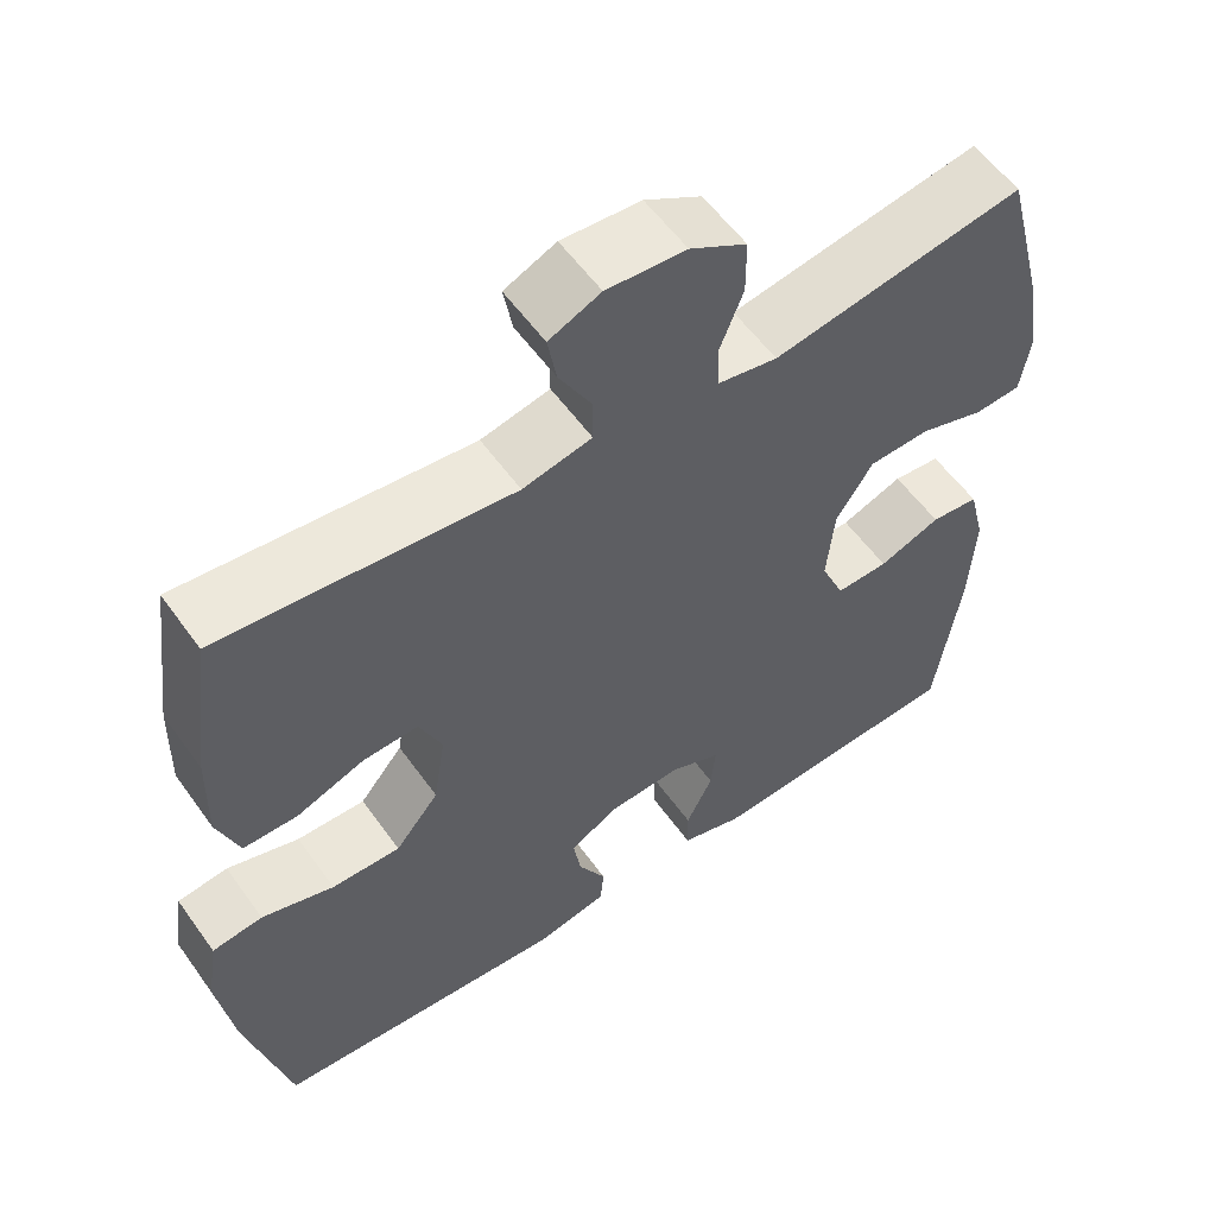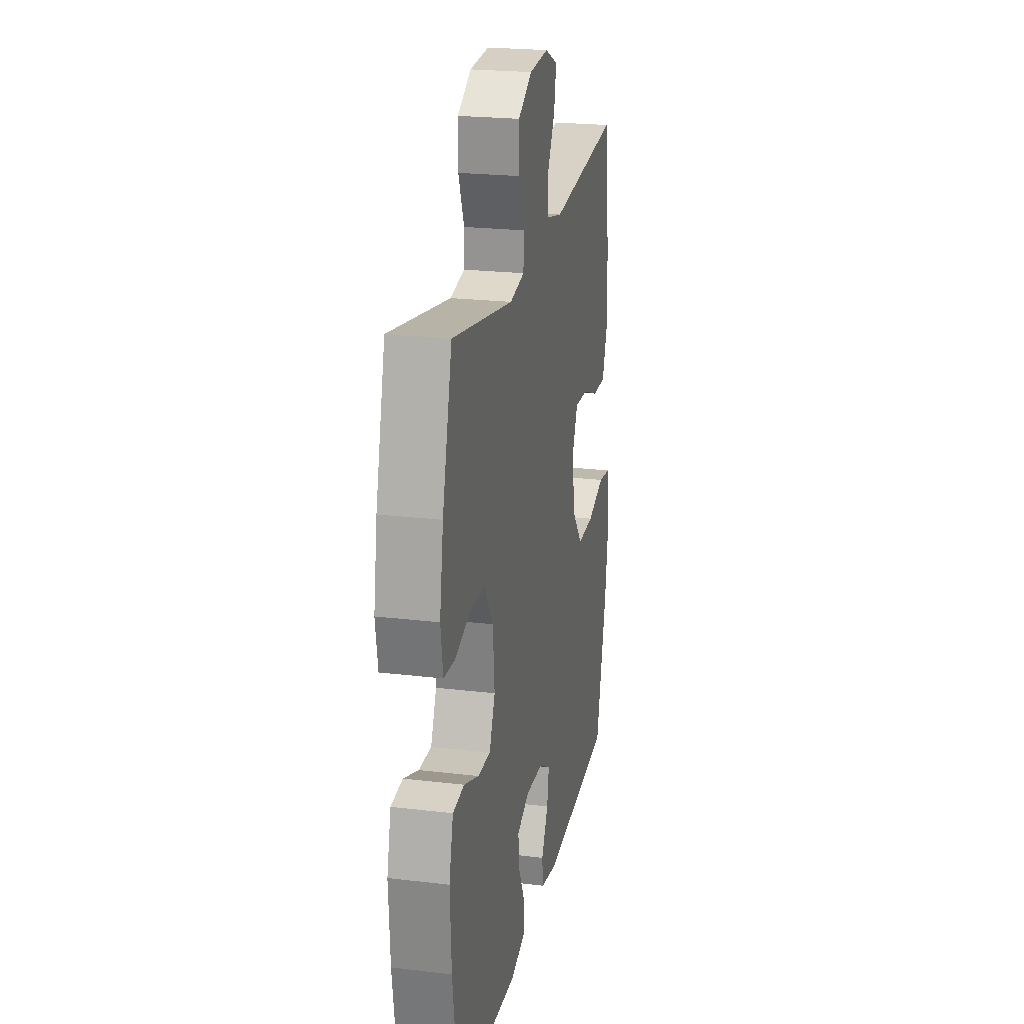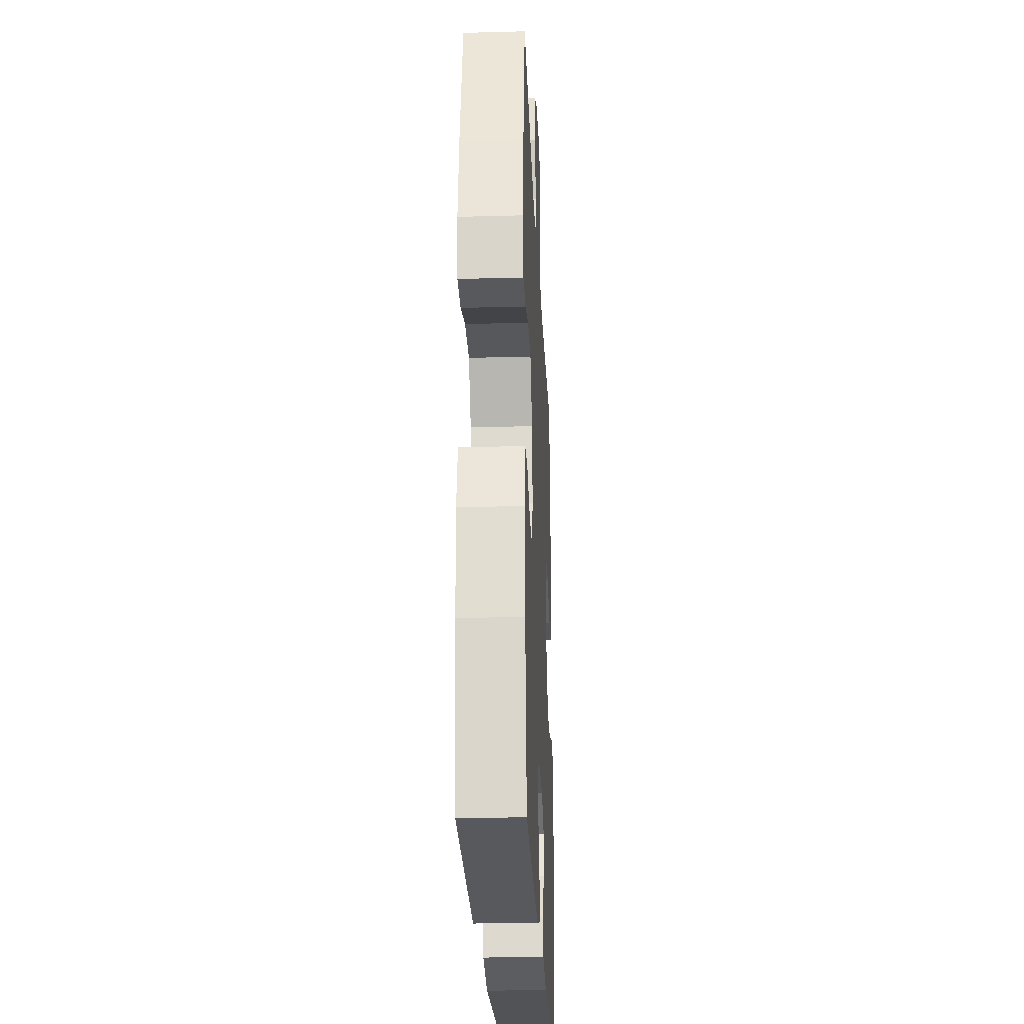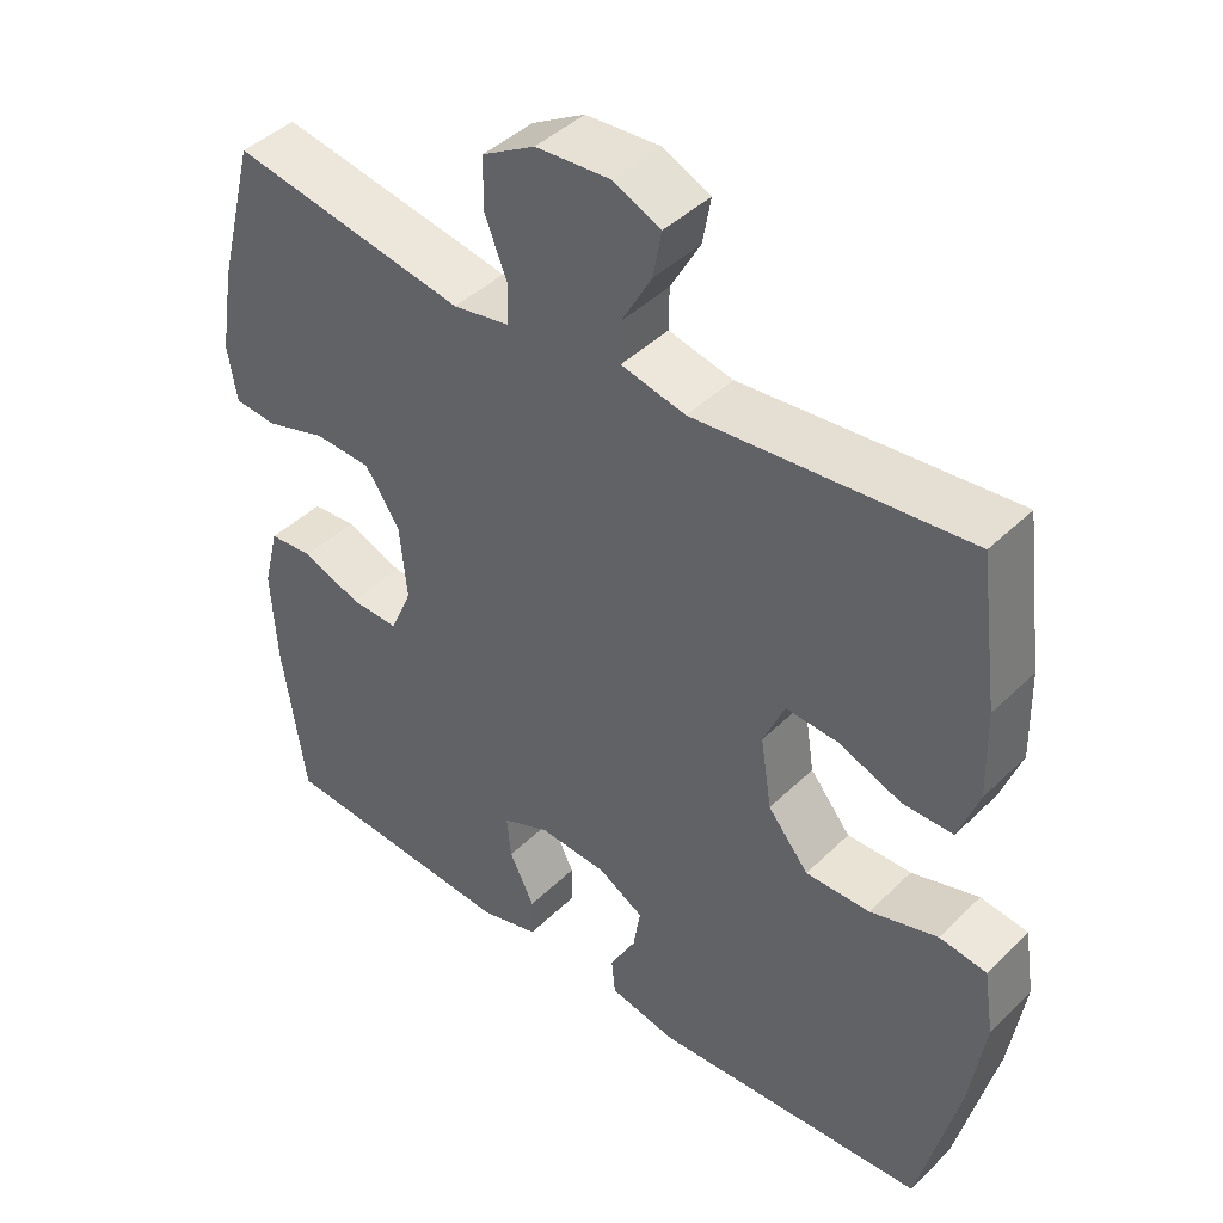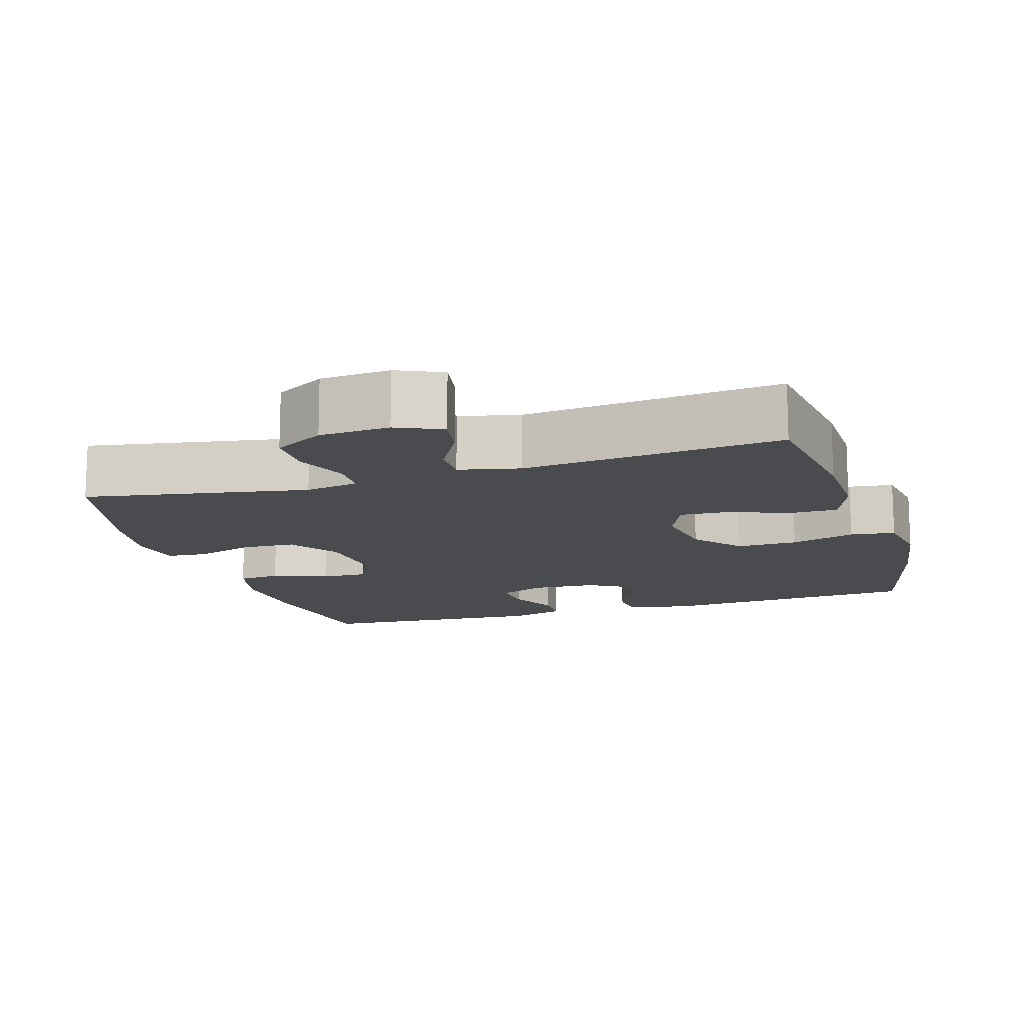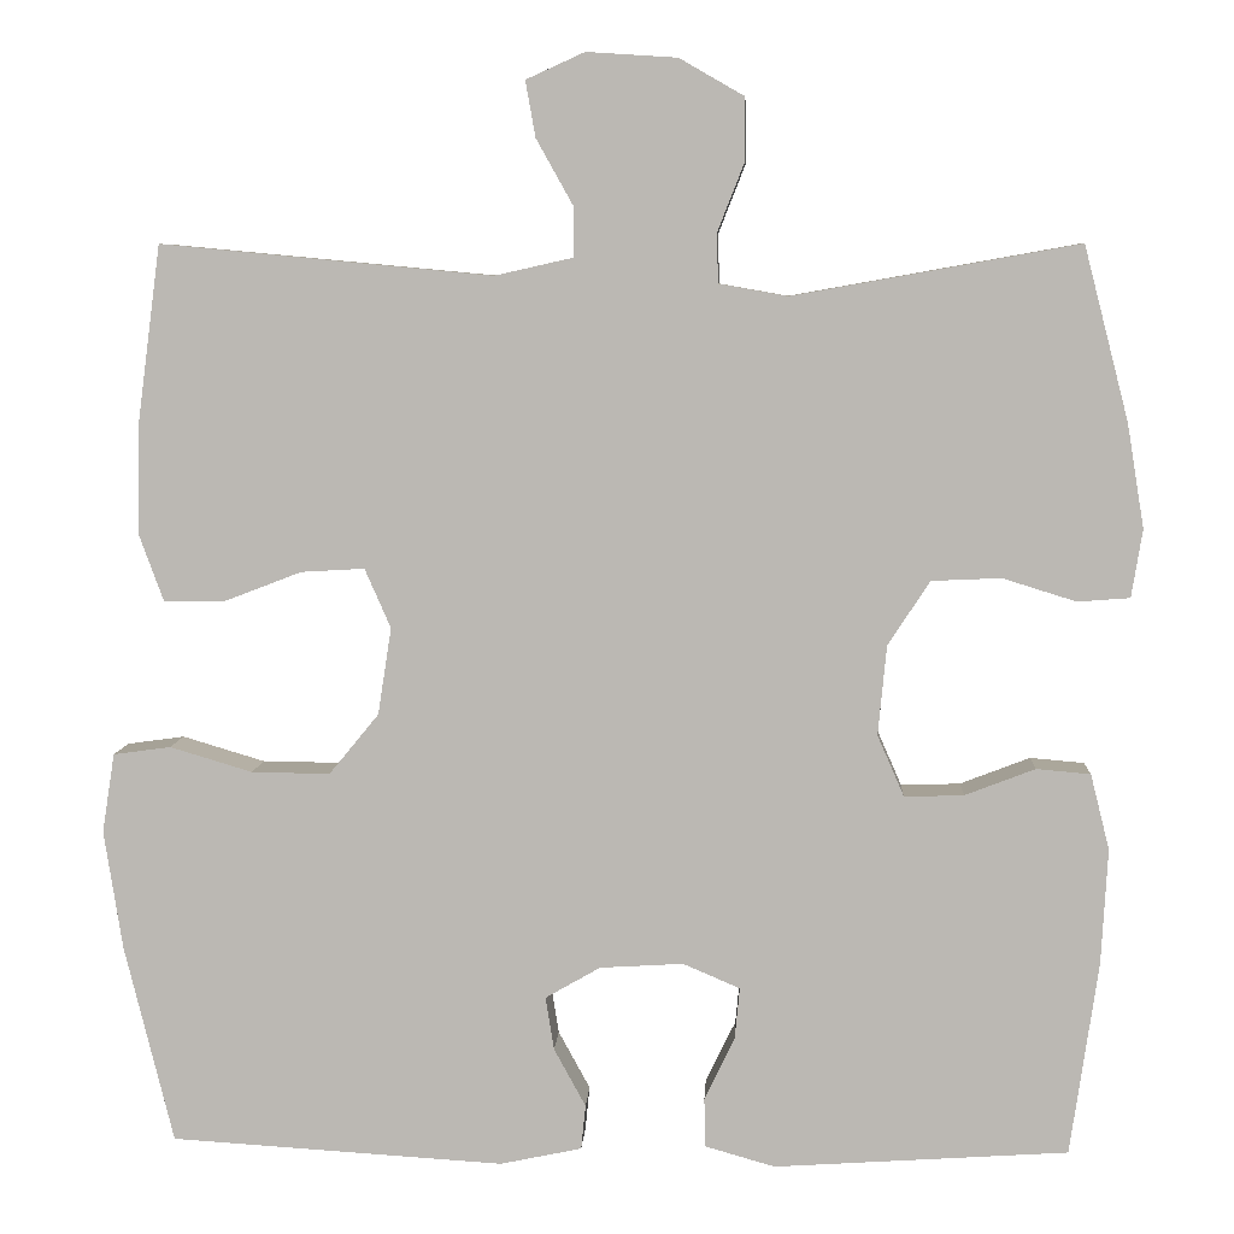
<metadata>
{"format":"obj","ext":"obj","renderer":"f3d","projection":"perspective","resolution":1024,"background":"white","views":[{"elev":56.6,"azim":144.9,"up":"+Z"},{"elev":22.5,"azim":-78.3,"up":"+Z"},{"elev":-25.3,"azim":-87.5,"up":"+Z"},{"elev":43.0,"azim":41.1,"up":"+Z"},{"elev":-13.8,"azim":17.3,"up":"+Y"},{"elev":6.6,"azim":-177.0,"up":"+Z"}]}
</metadata>
<code>
o path190
v -0.1765 0.0375 -0.5436
v -0.09871 0.0375 -0.5213
v -0.09783 0.0375 -0.4669
v -0.1311 0.0375 -0.3984
v -0.1369 0.0375 -0.3405
v -0.07364 0.0375 -0.3135
v 0.01861 0.0375 -0.319
v 0.07961 0.0375 -0.3541
v 0.07009 0.0375 -0.4127
v 0.03492 0.0375 -0.4771
v 0.03996 0.0375 -0.5263
v 0.1304 0.0375 -0.5453
v 0.4995 0.0375 -0.5221
v 0.5536 0.0375 -0.3032
v 0.574 0.0375 -0.1714
v 0.5603 0.0375 -0.08358
v 0.4967 0.0375 -0.0748
v 0.4055 0.0375 -0.1022
v 0.3189 0.0375 -0.1034
v 0.2639 0.0375 -0.03634
v 0.249 0.0375 0.05977
v 0.2777 0.0375 0.1255
v 0.3477 0.0375 0.1214
v 0.4328 0.0375 0.08868
v 0.5009 0.0375 0.08855
v 0.5283 0.0375 0.1636
v 0.5256 0.0375 0.2814
v 0.4995 0.0375 0.4798
v 0.1333 0.0375 0.4452
v 0.04652 0.0375 0.4648
v 0.04711 0.0375 0.5205
v 0.08747 0.0375 0.5926
v 0.09865 0.0375 0.6545
v 0.03372 0.0375 0.6838
v -0.06605 0.0375 0.6774
v -0.1374 0.0375 0.6364
v -0.1378 0.0375 0.5666
v -0.108 0.0375 0.4909
v -0.1097 0.0375 0.4367
v -0.1856 0.0375 0.4232
v -0.5022 0.0375 0.4798
v -0.5518 0.0375 0.2877
v -0.5707 0.0375 0.1728
v -0.5585 0.0375 0.09777
v -0.501 0.0375 0.09331
v -0.419 0.0375 0.1187
v -0.3422 0.0375 0.1152
v -0.2957 0.0375 0.04404
v -0.2863 0.0375 -0.05522
v -0.316 0.0375 -0.1232
v -0.3818 0.0375 -0.121
v -0.4594 0.0375 -0.09104
v -0.5195 0.0375 -0.09631
v -0.5404 0.0375 -0.1802
v -0.5332 0.0375 -0.3083
v -0.5022 0.0375 -0.5221
v -0.1765 -0.0375 -0.5436
v -0.09871 -0.0375 -0.5213
v -0.09783 -0.0375 -0.4669
v -0.1311 -0.0375 -0.3984
v -0.1369 -0.0375 -0.3405
v -0.07364 -0.0375 -0.3135
v 0.01861 -0.0375 -0.319
v 0.07961 -0.0375 -0.3541
v 0.07009 -0.0375 -0.4127
v 0.03492 -0.0375 -0.4771
v 0.03996 -0.0375 -0.5263
v 0.1304 -0.0375 -0.5453
v 0.4995 -0.0375 -0.5221
v 0.5536 -0.0375 -0.3032
v 0.574 -0.0375 -0.1714
v 0.5603 -0.0375 -0.08358
v 0.4967 -0.0375 -0.0748
v 0.4055 -0.0375 -0.1022
v 0.3189 -0.0375 -0.1034
v 0.2639 -0.0375 -0.03634
v 0.249 -0.0375 0.05977
v 0.2777 -0.0375 0.1255
v 0.3477 -0.0375 0.1214
v 0.4328 -0.0375 0.08868
v 0.5009 -0.0375 0.08855
v 0.5283 -0.0375 0.1636
v 0.5256 -0.0375 0.2814
v 0.4995 -0.0375 0.4798
v 0.1333 -0.0375 0.4452
v 0.04652 -0.0375 0.4648
v 0.04711 -0.0375 0.5205
v 0.08747 -0.0375 0.5926
v 0.09865 -0.0375 0.6545
v 0.03372 -0.0375 0.6838
v -0.06605 -0.0375 0.6774
v -0.1374 -0.0375 0.6364
v -0.1378 -0.0375 0.5666
v -0.108 -0.0375 0.4909
v -0.1097 -0.0375 0.4367
v -0.1856 -0.0375 0.4232
v -0.5022 -0.0375 0.4798
v -0.5518 -0.0375 0.2877
v -0.5707 -0.0375 0.1728
v -0.5585 -0.0375 0.09777
v -0.501 -0.0375 0.09331
v -0.419 -0.0375 0.1187
v -0.3422 -0.0375 0.1152
v -0.2957 -0.0375 0.04404
v -0.2863 -0.0375 -0.05522
v -0.316 -0.0375 -0.1232
v -0.3818 -0.0375 -0.121
v -0.4594 -0.0375 -0.09104
v -0.5195 -0.0375 -0.09631
v -0.5404 -0.0375 -0.1802
v -0.5332 -0.0375 -0.3083
v -0.5022 -0.0375 -0.5221
v -0.5518 0.0375 0.2877
v -0.5707 0.0375 0.1728
v -0.5585 0.0375 0.09777
v -0.5585 0.0375 0.09777
v -0.501 0.0375 0.09331
v -0.5195 0.0375 -0.09631
v -0.5195 0.0375 -0.09631
v -0.5404 0.0375 -0.1802
v -0.5332 0.0375 -0.3083
v -0.5022 0.0375 0.4798
v -0.5022 0.0375 0.4798
v -0.4594 0.0375 -0.09104
v -0.5022 0.0375 -0.5221
v -0.5022 0.0375 -0.5221
v -0.419 0.0375 0.1187
v -0.3818 0.0375 -0.121
v -0.3422 0.0375 0.1152
v -0.316 0.0375 -0.1232
v -0.316 0.0375 -0.1232
v -0.2957 0.0375 0.04404
v -0.2863 0.0375 -0.05522
v -0.1856 0.0375 0.4232
v -0.1765 0.0375 -0.5436
v -0.1097 0.0375 0.4367
v -0.1097 0.0375 0.4367
v -0.1311 0.0375 -0.3984
v -0.1369 0.0375 -0.3405
v -0.1369 0.0375 -0.3405
v -0.09871 0.0375 -0.5213
v -0.09871 0.0375 -0.5213
v -0.1374 0.0375 0.6364
v -0.1378 0.0375 0.5666
v -0.108 0.0375 0.4909
v -0.06605 0.0375 0.6774
v -0.07364 0.0375 -0.3135
v -0.09783 0.0375 -0.4669
v 0.01861 0.0375 -0.319
v 0.03372 0.0375 0.6838
v 0.07961 0.0375 -0.3541
v 0.07961 0.0375 -0.3541
v 0.09865 0.0375 0.6545
v 0.09865 0.0375 0.6545
v 0.04652 0.0375 0.4648
v 0.04652 0.0375 0.4648
v 0.04711 0.0375 0.5205
v 0.07009 0.0375 -0.4127
v 0.03492 0.0375 -0.4771
v 0.03996 0.0375 -0.5263
v 0.03996 0.0375 -0.5263
v 0.1304 0.0375 -0.5453
v 0.1333 0.0375 0.4452
v 0.08747 0.0375 0.5926
v 0.249 0.0375 0.05977
v 0.2777 0.0375 0.1255
v 0.2777 0.0375 0.1255
v 0.2639 0.0375 -0.03634
v 0.3189 0.0375 -0.1034
v 0.3477 0.0375 0.1214
v 0.4055 0.0375 -0.1022
v 0.4328 0.0375 0.08868
v 0.4995 0.0375 0.4798
v 0.4995 0.0375 0.4798
v 0.4967 0.0375 -0.0748
v 0.5009 0.0375 0.08855
v 0.5009 0.0375 0.08855
v 0.4995 0.0375 -0.5221
v 0.4995 0.0375 -0.5221
v 0.5603 0.0375 -0.08358
v 0.5603 0.0375 -0.08358
v 0.5283 0.0375 0.1636
v 0.5256 0.0375 0.2814
v 0.5536 0.0375 -0.3032
v 0.574 0.0375 -0.1714
v -0.5518 -0.0375 0.2877
v -0.5707 -0.0375 0.1728
v -0.5585 -0.0375 0.09777
v -0.5585 -0.0375 0.09777
v -0.501 -0.0375 0.09331
v -0.5195 -0.0375 -0.09631
v -0.5195 -0.0375 -0.09631
v -0.5404 -0.0375 -0.1802
v -0.5332 -0.0375 -0.3083
v -0.5022 -0.0375 0.4798
v -0.5022 -0.0375 0.4798
v -0.4594 -0.0375 -0.09104
v -0.5022 -0.0375 -0.5221
v -0.5022 -0.0375 -0.5221
v -0.419 -0.0375 0.1187
v -0.3818 -0.0375 -0.121
v -0.3422 -0.0375 0.1152
v -0.316 -0.0375 -0.1232
v -0.316 -0.0375 -0.1232
v -0.2957 -0.0375 0.04404
v -0.2863 -0.0375 -0.05522
v -0.1856 -0.0375 0.4232
v -0.1765 -0.0375 -0.5436
v -0.1097 -0.0375 0.4367
v -0.1097 -0.0375 0.4367
v -0.1311 -0.0375 -0.3984
v -0.1369 -0.0375 -0.3405
v -0.1369 -0.0375 -0.3405
v -0.09871 -0.0375 -0.5213
v -0.09871 -0.0375 -0.5213
v -0.1374 -0.0375 0.6364
v -0.1378 -0.0375 0.5666
v -0.108 -0.0375 0.4909
v -0.06605 -0.0375 0.6774
v -0.07364 -0.0375 -0.3135
v -0.09783 -0.0375 -0.4669
v 0.01861 -0.0375 -0.319
v 0.03372 -0.0375 0.6838
v 0.07961 -0.0375 -0.3541
v 0.07961 -0.0375 -0.3541
v 0.09865 -0.0375 0.6545
v 0.09865 -0.0375 0.6545
v 0.04652 -0.0375 0.4648
v 0.04652 -0.0375 0.4648
v 0.04711 -0.0375 0.5205
v 0.07009 -0.0375 -0.4127
v 0.03492 -0.0375 -0.4771
v 0.03996 -0.0375 -0.5263
v 0.03996 -0.0375 -0.5263
v 0.1304 -0.0375 -0.5453
v 0.1333 -0.0375 0.4452
v 0.08747 -0.0375 0.5926
v 0.249 -0.0375 0.05977
v 0.2777 -0.0375 0.1255
v 0.2777 -0.0375 0.1255
v 0.2639 -0.0375 -0.03634
v 0.3189 -0.0375 -0.1034
v 0.3477 -0.0375 0.1214
v 0.4055 -0.0375 -0.1022
v 0.4328 -0.0375 0.08868
v 0.4995 -0.0375 0.4798
v 0.4995 -0.0375 0.4798
v 0.4967 -0.0375 -0.0748
v 0.5009 -0.0375 0.08855
v 0.5009 -0.0375 0.08855
v 0.4995 -0.0375 -0.5221
v 0.4995 -0.0375 -0.5221
v 0.5603 -0.0375 -0.08358
v 0.5603 -0.0375 -0.08358
v 0.5283 -0.0375 0.1636
v 0.5256 -0.0375 0.2814
v 0.5536 -0.0375 -0.3032
v 0.574 -0.0375 -0.1714
f 208 211 198
f 198 212 194
f 238 205 206
f 202 186 200
f 201 197 193
f 238 206 241
f 246 236 256
f 206 203 220
f 205 207 202
f 245 255 243
f 228 218 209
f 239 236 228
f 218 230 217
f 238 209 205
f 217 219 216
f 224 231 235
f 200 187 190
f 237 223 230
f 244 258 248
f 242 257 244
f 257 242 224
f 212 203 194
f 230 218 228
f 239 228 238
f 249 255 245
f 187 200 186
f 221 208 214
f 224 241 222
f 219 230 223
f 258 244 257
f 220 203 212
f 242 241 224
f 186 207 195
f 248 258 253
f 194 203 201
f 226 223 237
f 222 206 220
f 235 231 232
f 186 202 207
f 211 208 221
f 209 207 205
f 217 230 219
f 243 256 239
f 241 206 222
f 257 224 251
f 238 228 209
f 236 239 256
f 255 256 243
f 251 224 235
f 235 232 233
f 211 212 198
f 190 187 188
f 193 197 191
f 194 201 193
f 42 43 99 98
f 43 116 189 99
f 44 45 101 100
f 119 54 110 192
f 54 55 111 110
f 123 42 98 196
f 52 53 109 108
f 55 126 199 111
f 45 46 102 101
f 51 52 108 107
f 46 47 103 102
f 131 51 107 204
f 47 48 104 103
f 49 50 106 105
f 40 41 97 96
f 56 1 57 112
f 48 49 105 104
f 137 40 96 210
f 4 140 213 60
f 1 142 215 57
f 36 37 93 92
f 37 38 94 93
f 35 36 92 91
f 5 6 62 61
f 3 4 60 59
f 2 3 59 58
f 38 39 95 94
f 6 7 63 62
f 34 35 91 90
f 7 152 225 63
f 154 34 90 227
f 156 31 87 229
f 9 10 66 65
f 10 161 234 66
f 11 12 68 67
f 29 30 86 85
f 32 33 89 88
f 31 32 88 87
f 8 9 65 64
f 21 167 240 77
f 20 21 77 76
f 19 20 76 75
f 22 23 79 78
f 18 19 75 74
f 23 24 80 79
f 174 29 85 247
f 17 18 74 73
f 24 177 250 80
f 12 179 252 68
f 181 17 73 254
f 25 26 82 81
f 27 28 84 83
f 26 27 83 82
f 13 14 70 69
f 15 16 72 71
f 14 15 71 70
f 135 125 138
f 125 121 139
f 165 133 132
f 129 127 113
f 128 120 124
f 165 168 133
f 173 183 163
f 133 147 130
f 132 129 134
f 172 170 182
f 155 136 145
f 166 155 163
f 145 144 157
f 165 132 136
f 144 143 146
f 151 162 158
f 127 117 114
f 164 157 150
f 171 175 185
f 169 171 184
f 184 151 169
f 139 121 130
f 157 155 145
f 166 165 155
f 176 172 182
f 114 113 127
f 148 141 135
f 151 149 168
f 146 150 157
f 185 184 171
f 147 139 130
f 169 151 168
f 113 122 134
f 175 180 185
f 121 128 130
f 153 164 150
f 149 147 133
f 162 159 158
f 113 134 129
f 138 148 135
f 136 132 134
f 144 146 157
f 170 166 183
f 168 149 133
f 184 178 151
f 165 136 155
f 163 183 166
f 182 170 183
f 178 162 151
f 162 160 159
f 138 125 139
f 117 115 114
f 120 118 124
f 121 120 128

</code>
